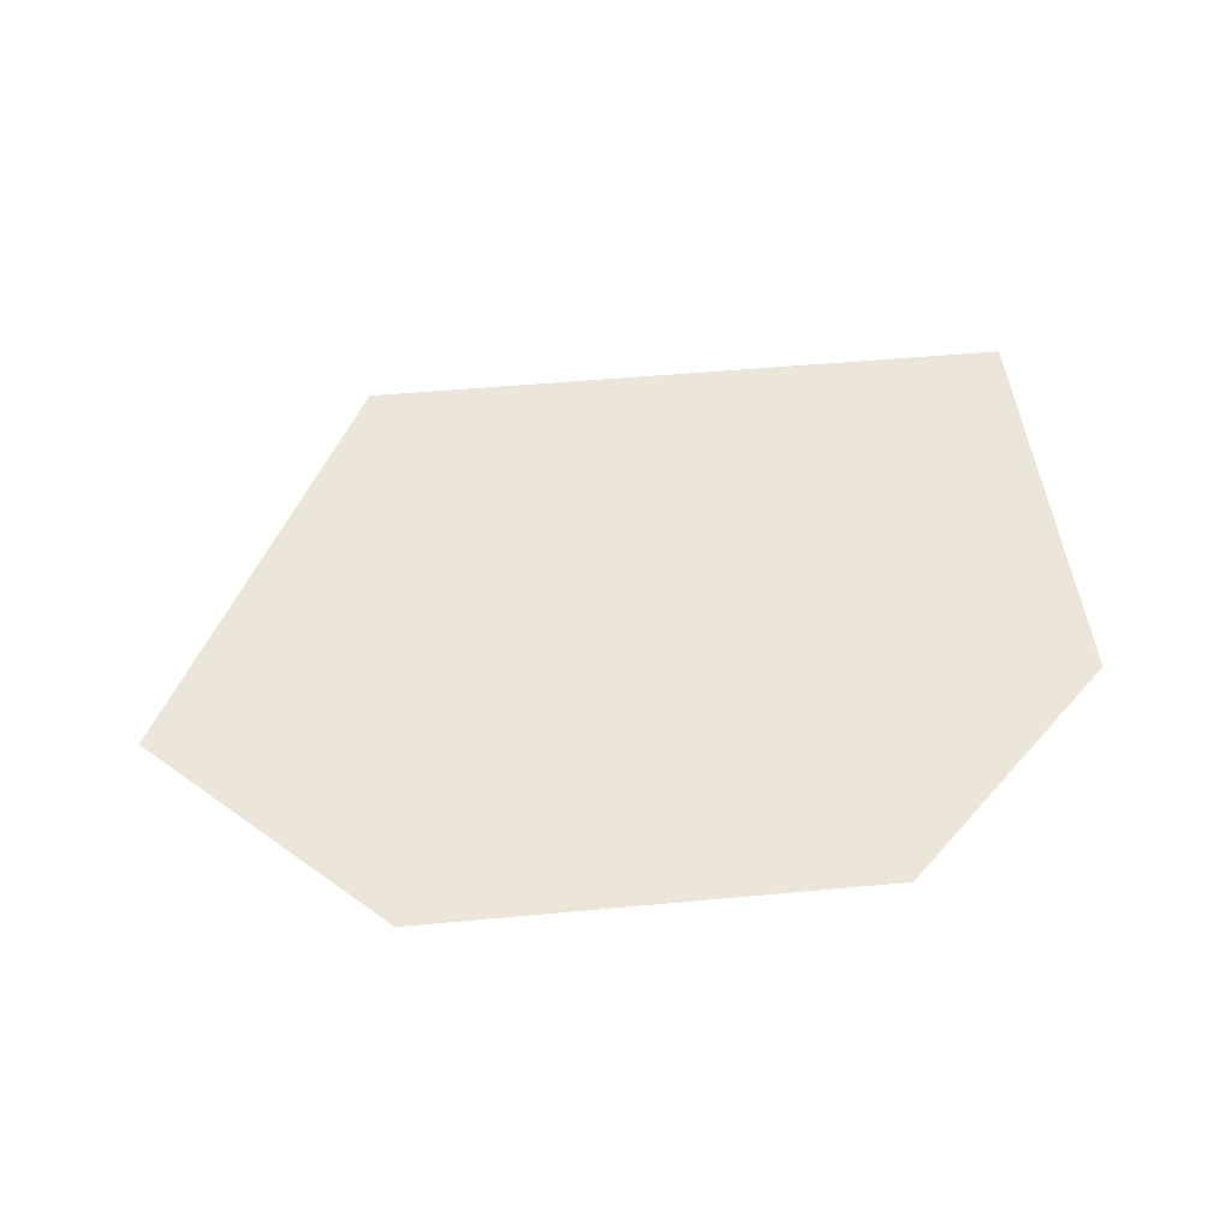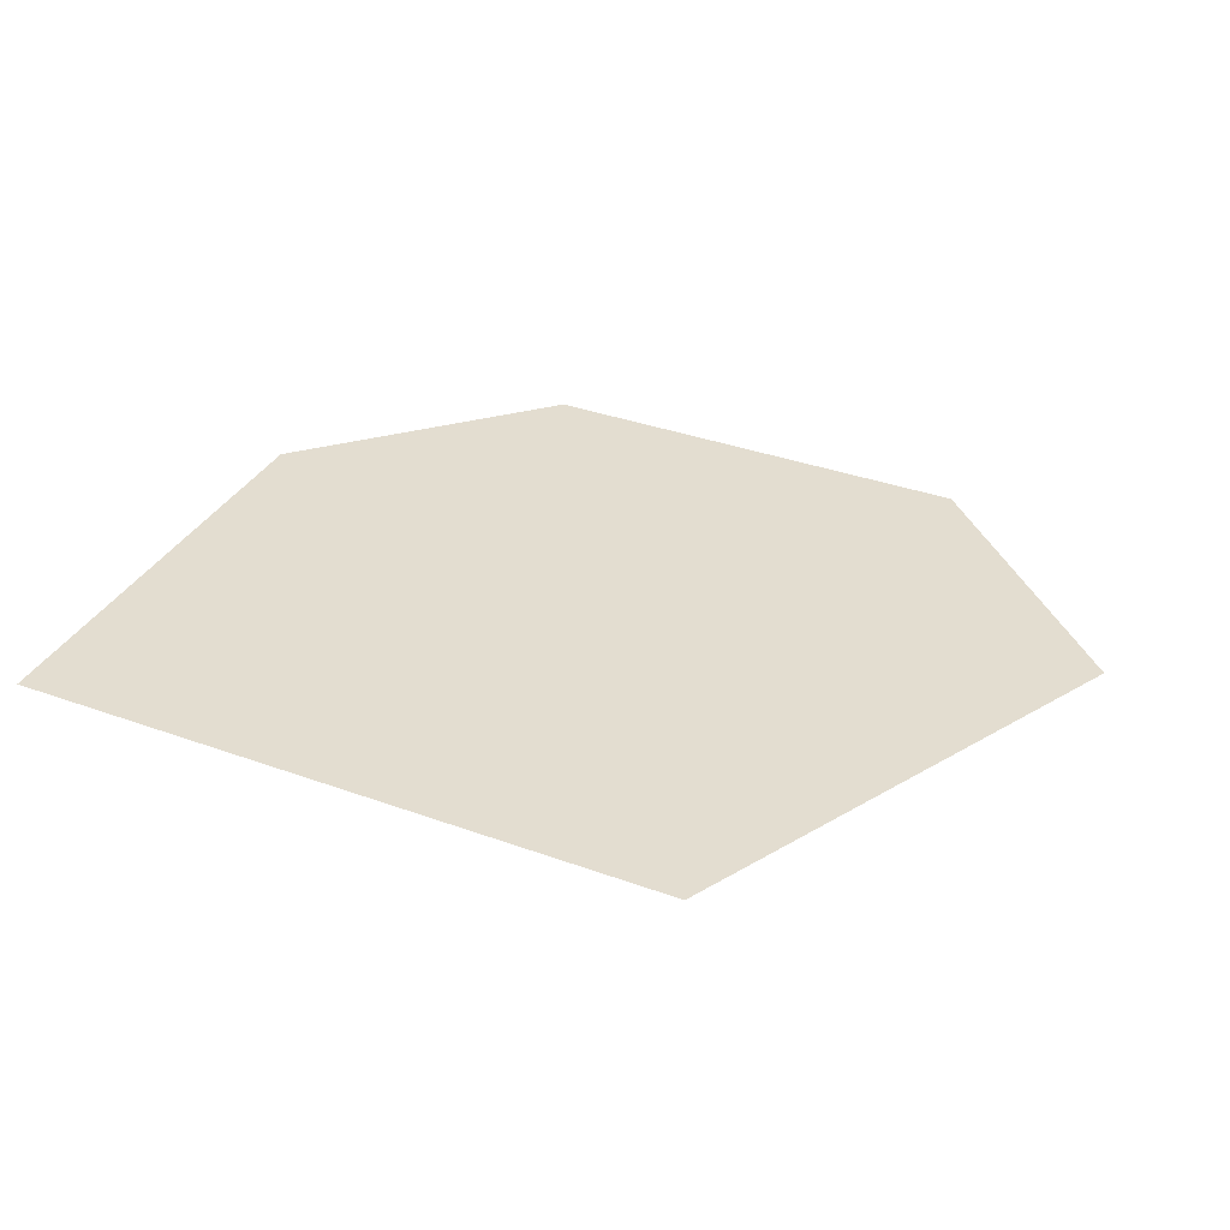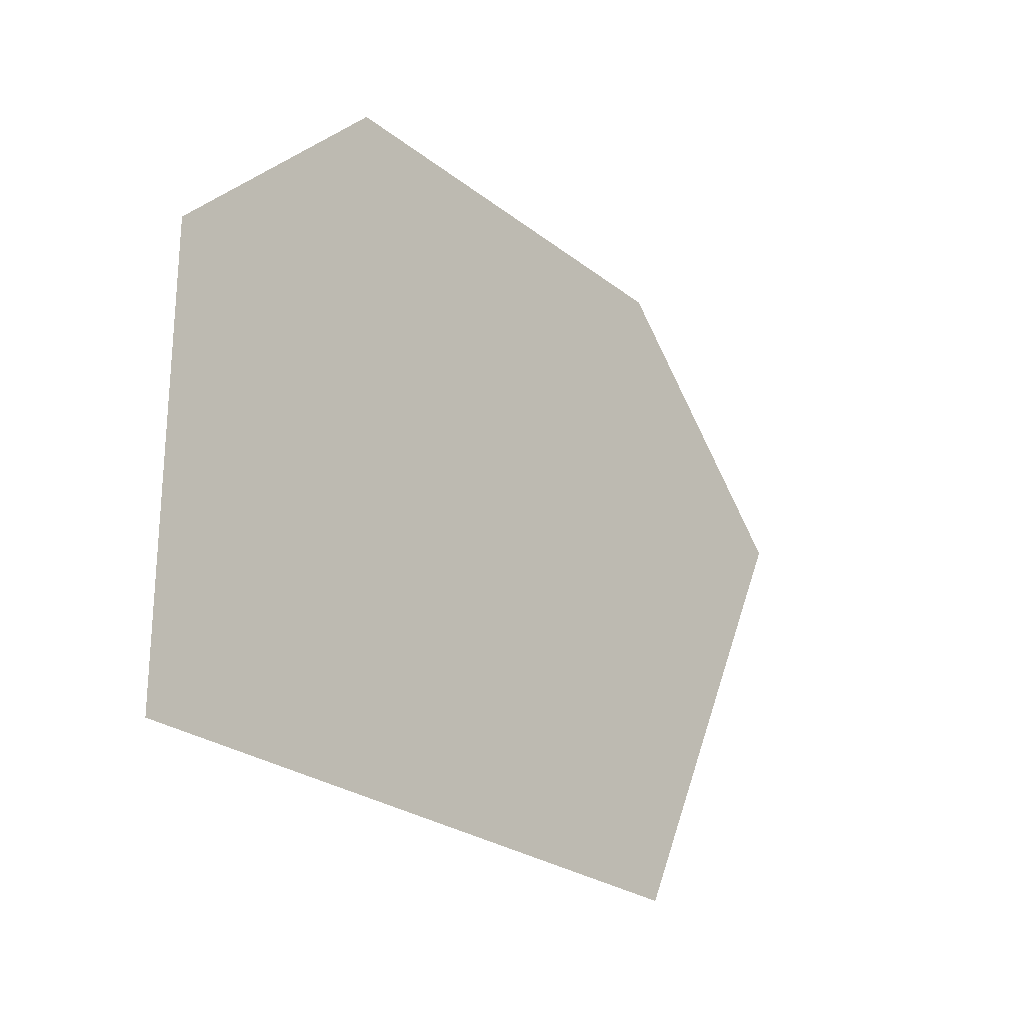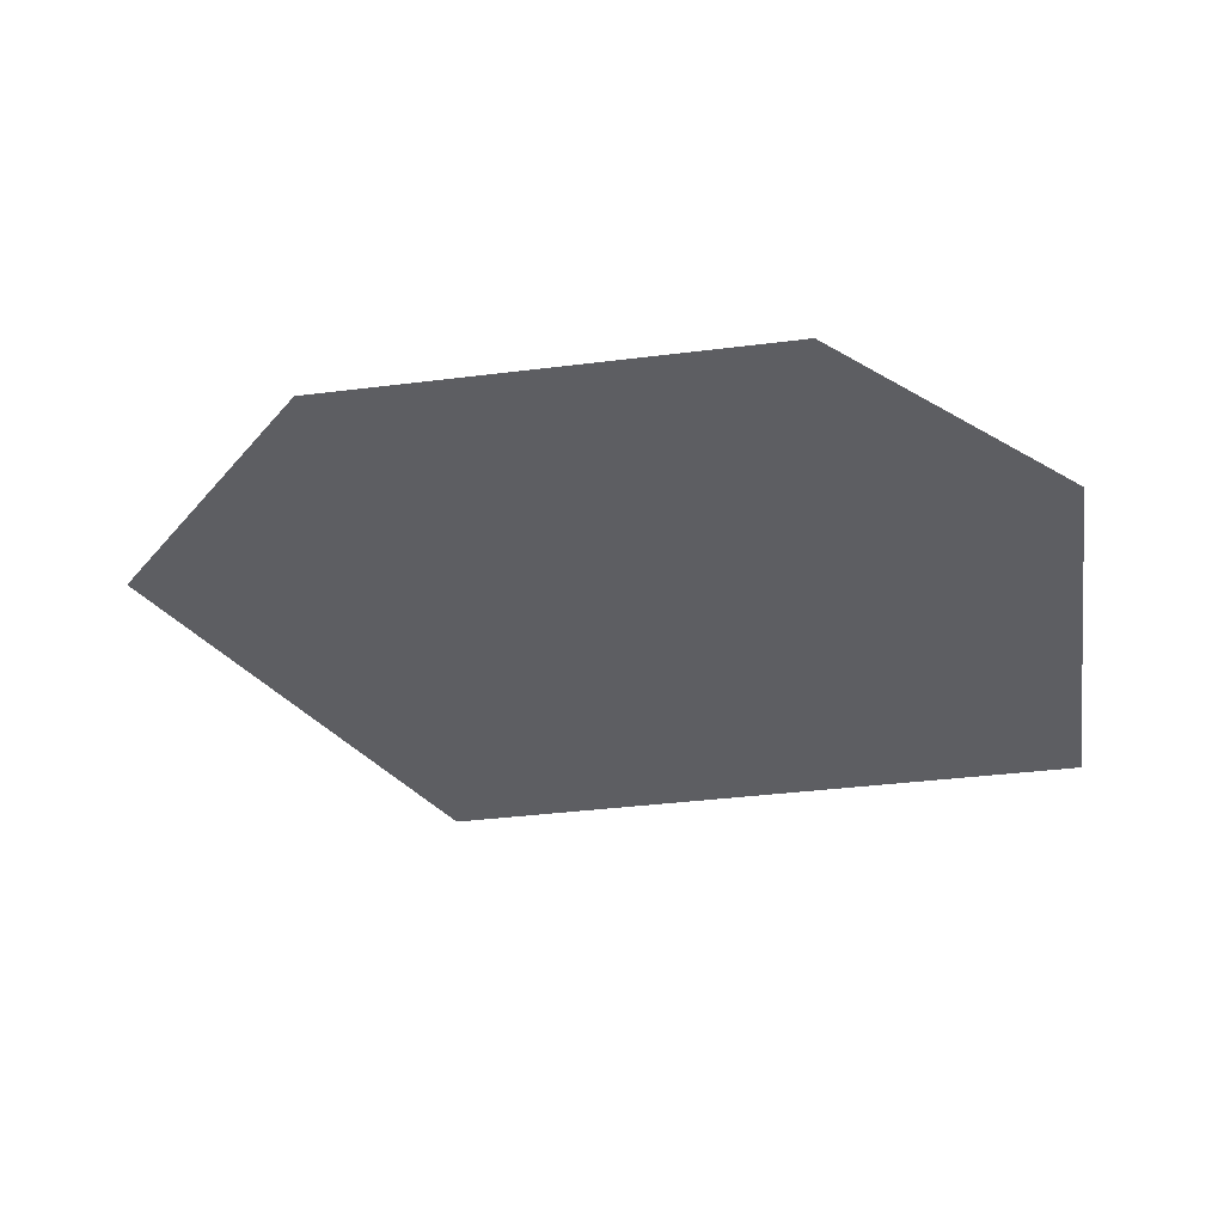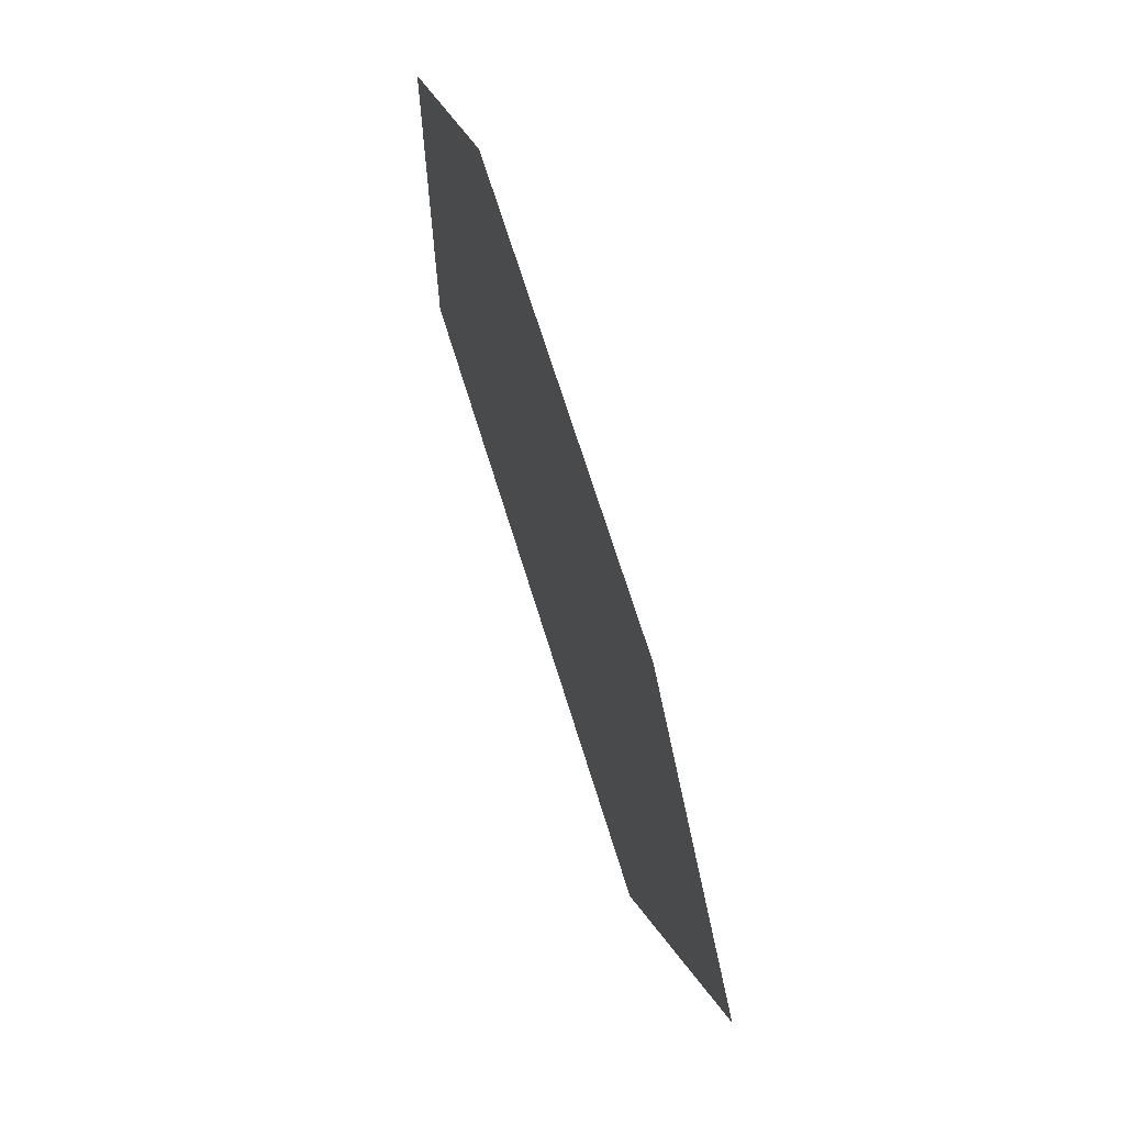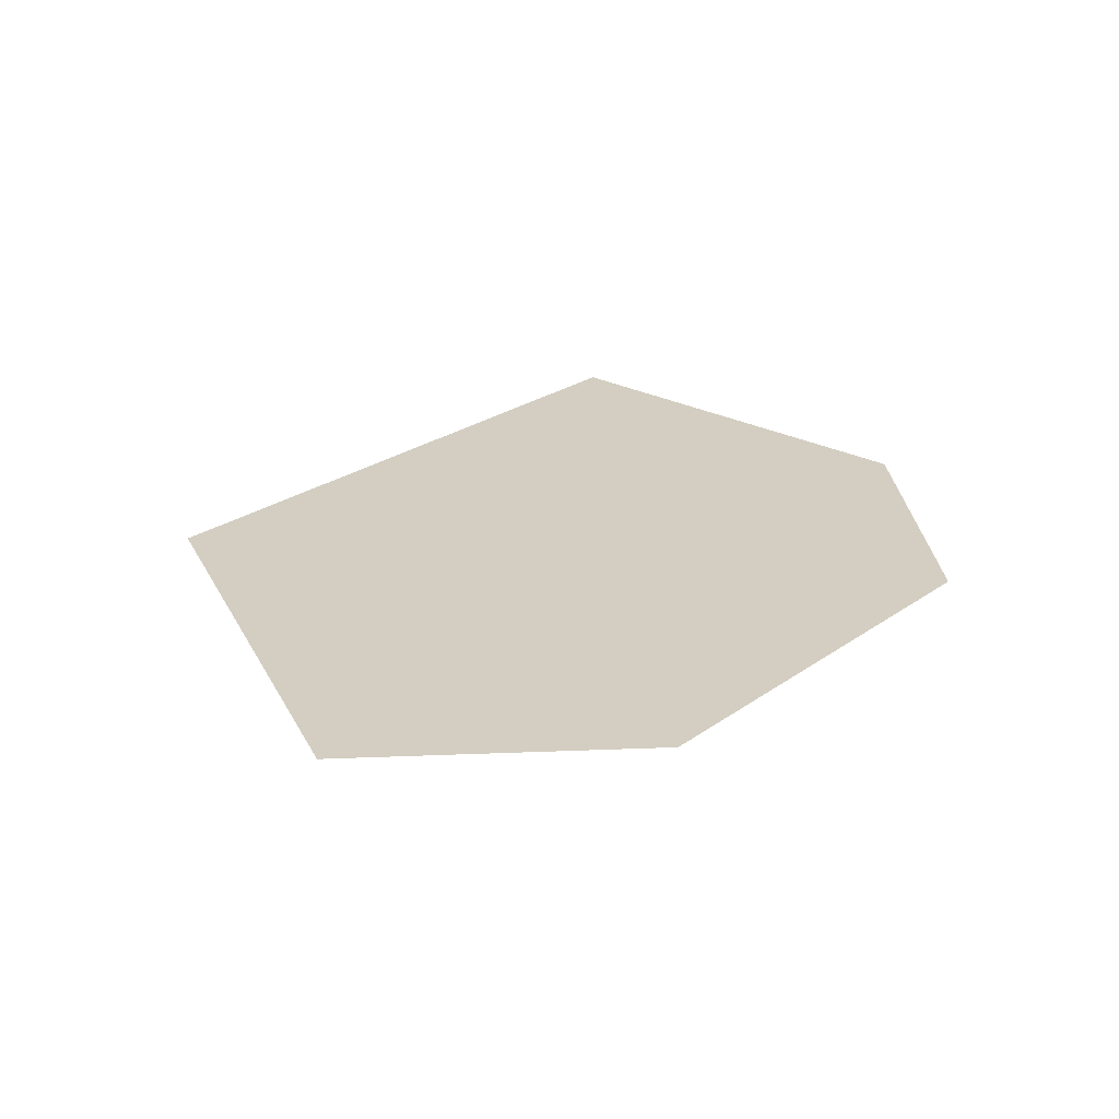
<metadata>
{"format":"obj","ext":"obj","renderer":"f3d","projection":"perspective","resolution":1024,"background":"white","views":[{"elev":47.9,"azim":174.0,"up":"+Z"},{"elev":35.5,"azim":25.6,"up":"+Z"},{"elev":-25.0,"azim":-51.5,"up":"+Y"},{"elev":-38.6,"azim":-171.1,"up":"+Z"},{"elev":68.0,"azim":73.0,"up":"+Y"},{"elev":25.1,"azim":131.3,"up":"+Z"}]}
</metadata>
<code>
v 3 3 0
v 4 2 0
v 3 2 0
v 3 0 0
v 1 3 0
v 2 2 0
v 2 1 0
v 0 2 0
v 1 1 0
v 0 0 0
f 1 2 3
f 1 3 6
f 1 6 5
f 2 4 3
f 3 4 7
f 3 7 6
f 4 10 7
f 7 10 9
f 7 9 8
f 7 8 6
f 6 8 5
f 9 10 8

</code>
